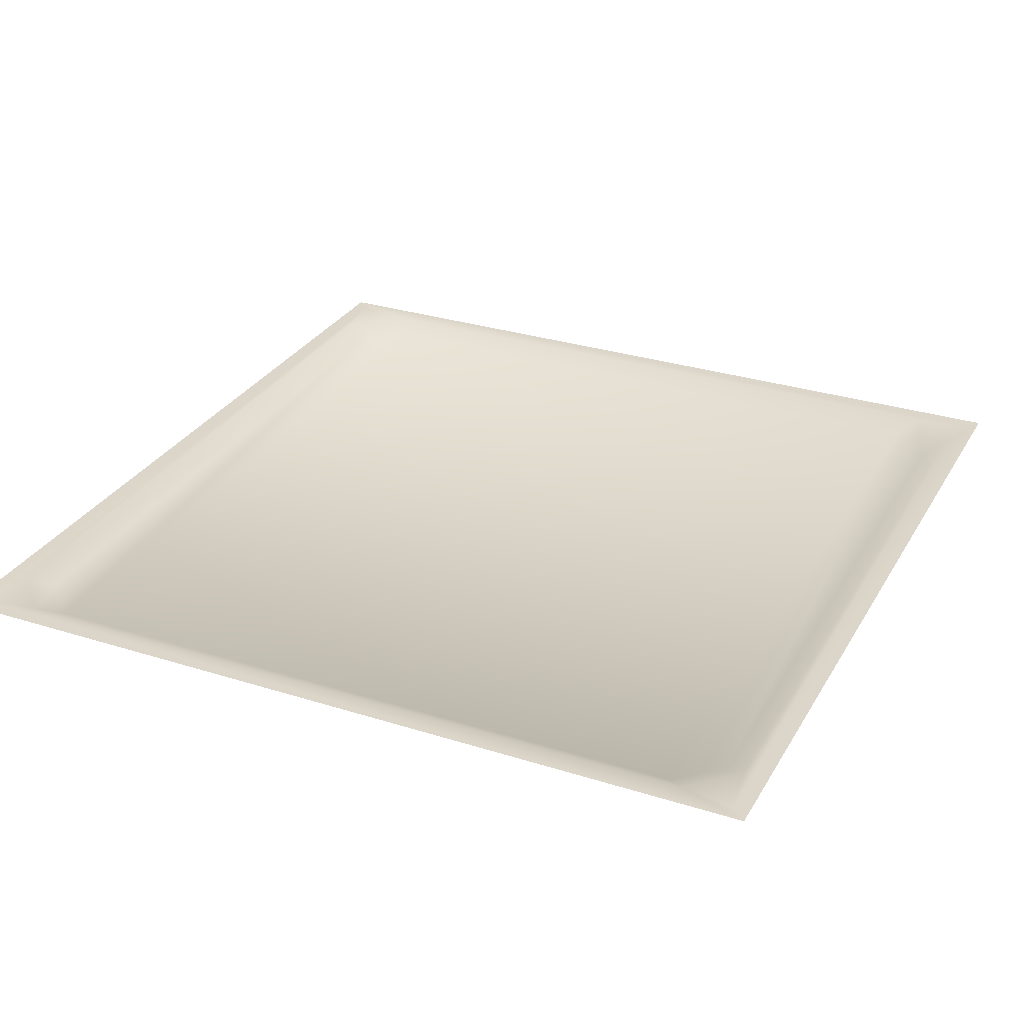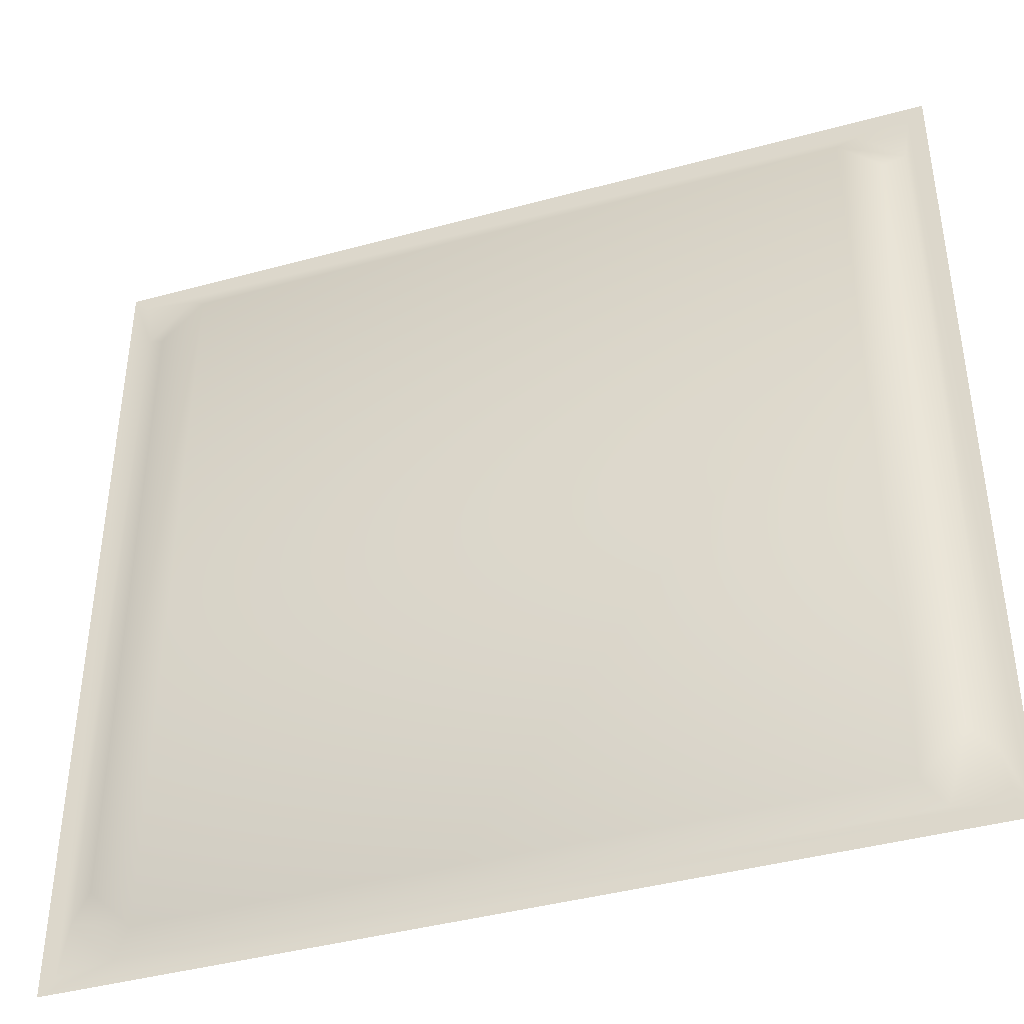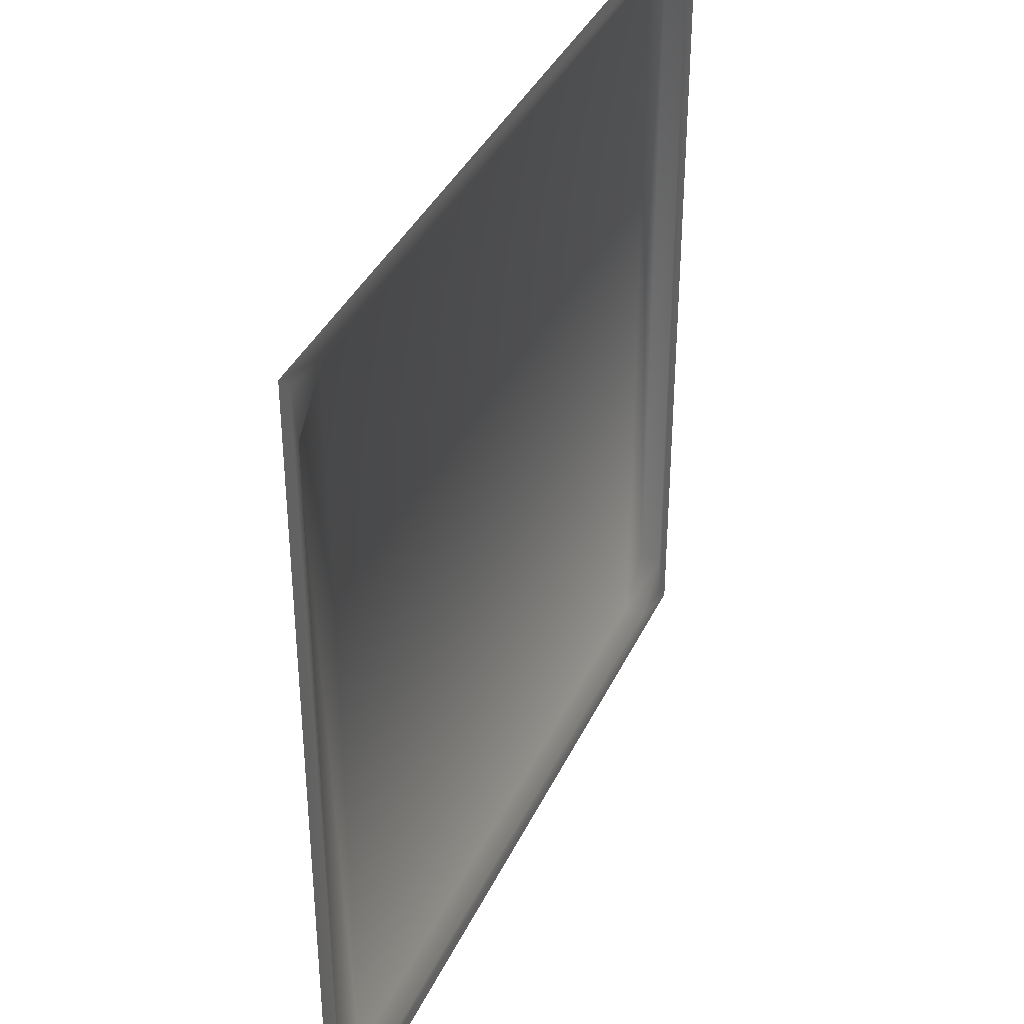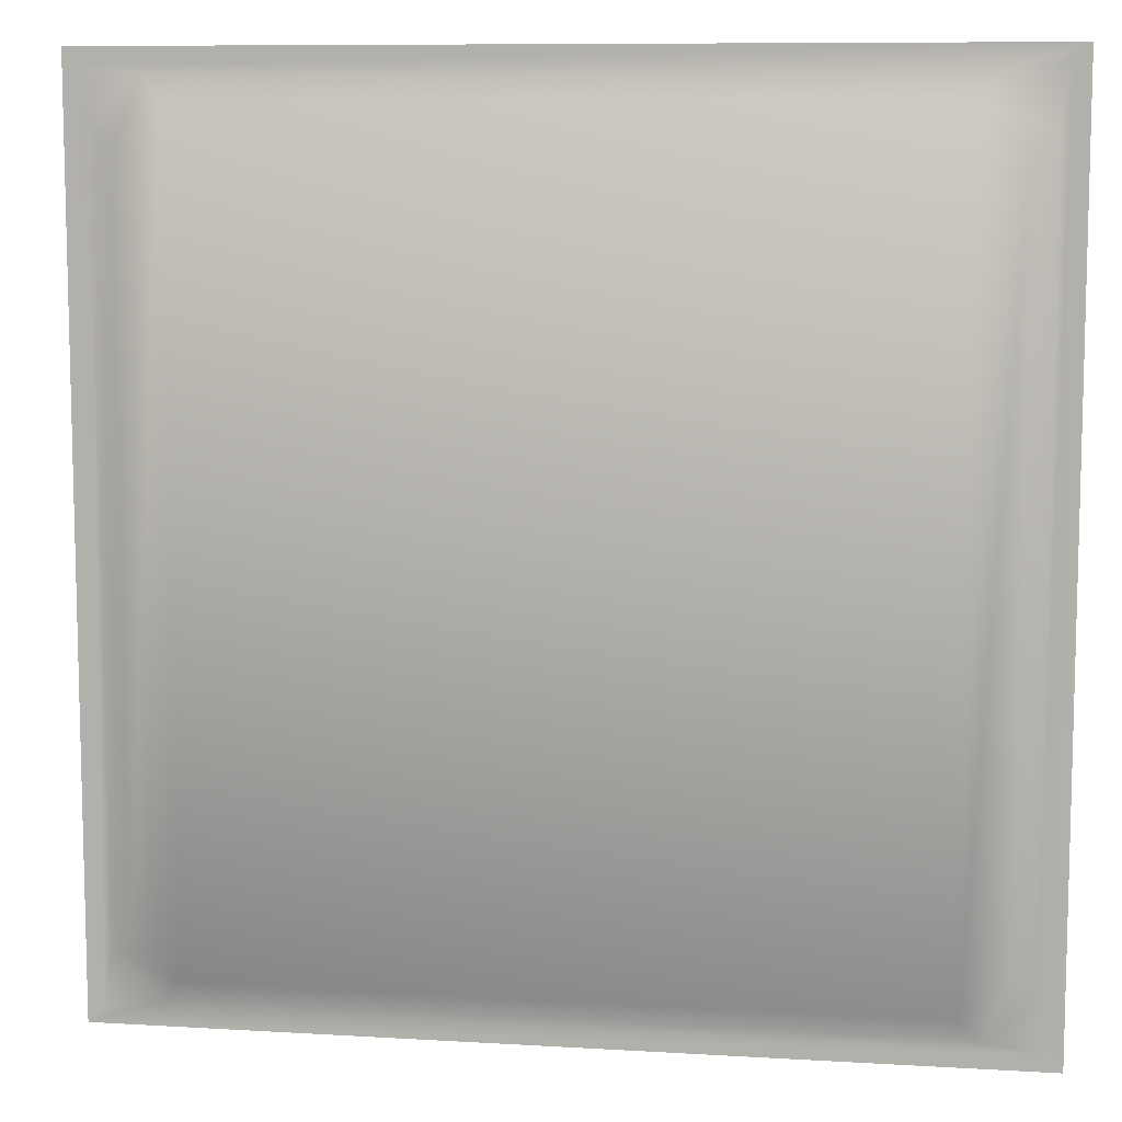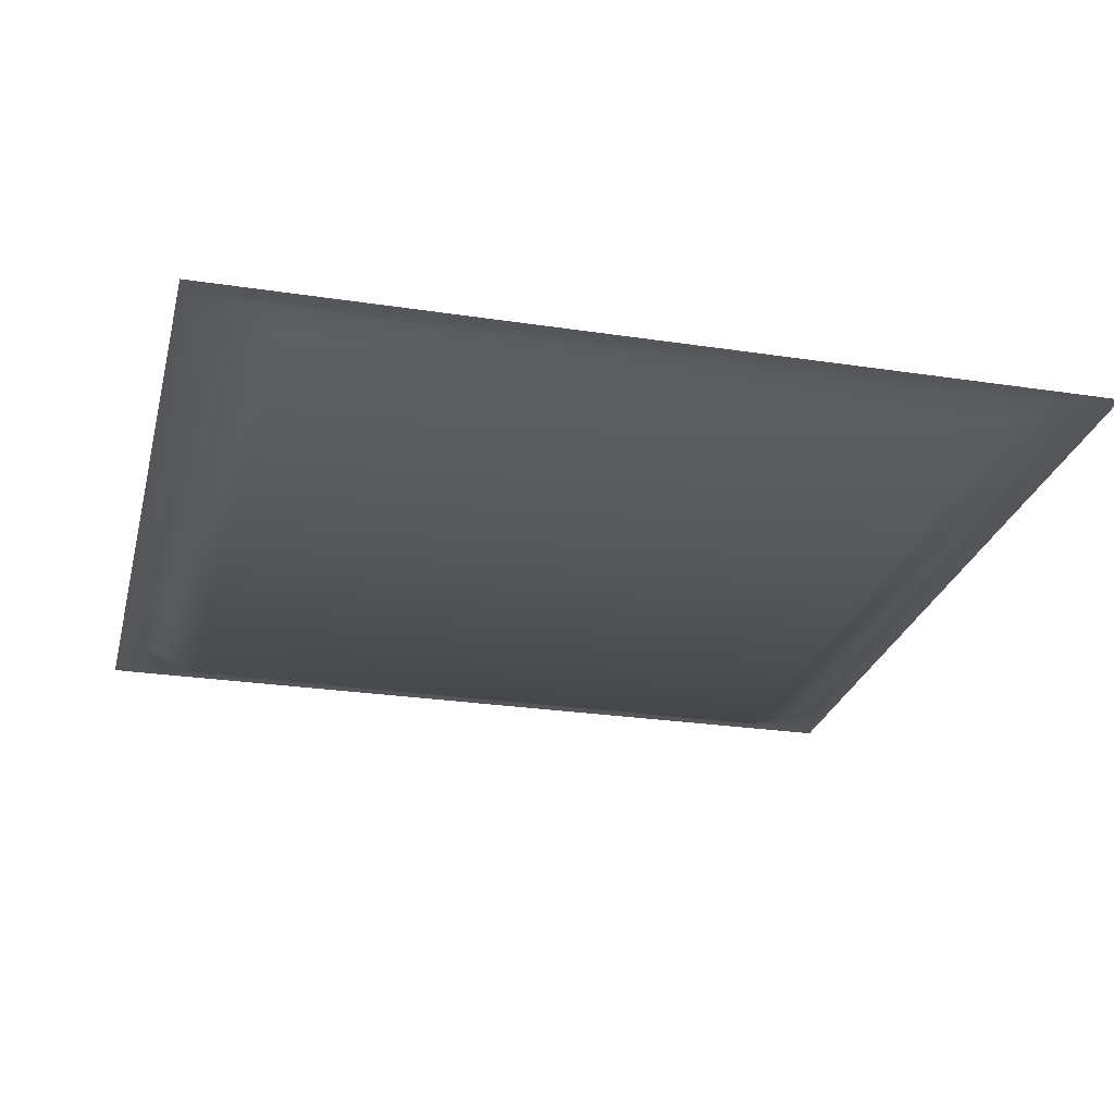
<metadata>
{"format":"obj","ext":"obj","renderer":"f3d","projection":"perspective","resolution":1024,"background":"white","views":[{"elev":29.7,"azim":-155.0,"up":"+Y"},{"elev":-41.7,"azim":18.3,"up":"+Z"},{"elev":38.2,"azim":113.2,"up":"+Z"},{"elev":9.0,"azim":9.1,"up":"+Z"},{"elev":-26.0,"azim":166.4,"up":"+Y"}]}
</metadata>
<code>
v  14.41 0 -7.459
v  125.6 0 -7.459
v  125.6 0 -132.5
v  14.41 0 -132.5
v  0 2.18 -0
v  2.543 2.18 -2.543
v  3.846 2.18 -11.2
v  2.543 2.18 -137.5
v  3.846 2.18 -128.8
v  0 2.18 -140
v  140 2.18 -0
v  137.5 2.18 -2.543
v  128.8 2.18 -3.846
v  11.2 2.18 -3.846
v  140 2.18 -140
v  137.5 2.18 -137.5
v  136.2 2.18 -128.8
v  136.2 2.18 -11.2
v  11.2 2.18 -136.2
v  128.8 2.18 -136.2
v  7.459 0 -125.6
v  7.459 0 -14.41
v  132.5 0 -125.6
v  132.5 0 -14.41
o Floor
g Floor
f 1 2 3 4
f 5 6 7 8
f 7 9 8
f 10 5 8
f 11 12 13 6
f 13 14 6
f 5 11 6
f 15 16 17 12
f 17 18 12
f 11 15 12
f 10 8 19 16
f 19 20 16
f 15 10 16
f 8 9 19
f 6 14 7
f 12 18 13
f 16 20 17
f 21 9 7 22
f 4 19 9 21
f 3 20 19 4
f 23 17 20 3
f 24 18 17 23
f 2 13 18 24
f 1 14 13 2
f 22 7 14 1
f 24 23 3 2
f 21 22 1 4

</code>
